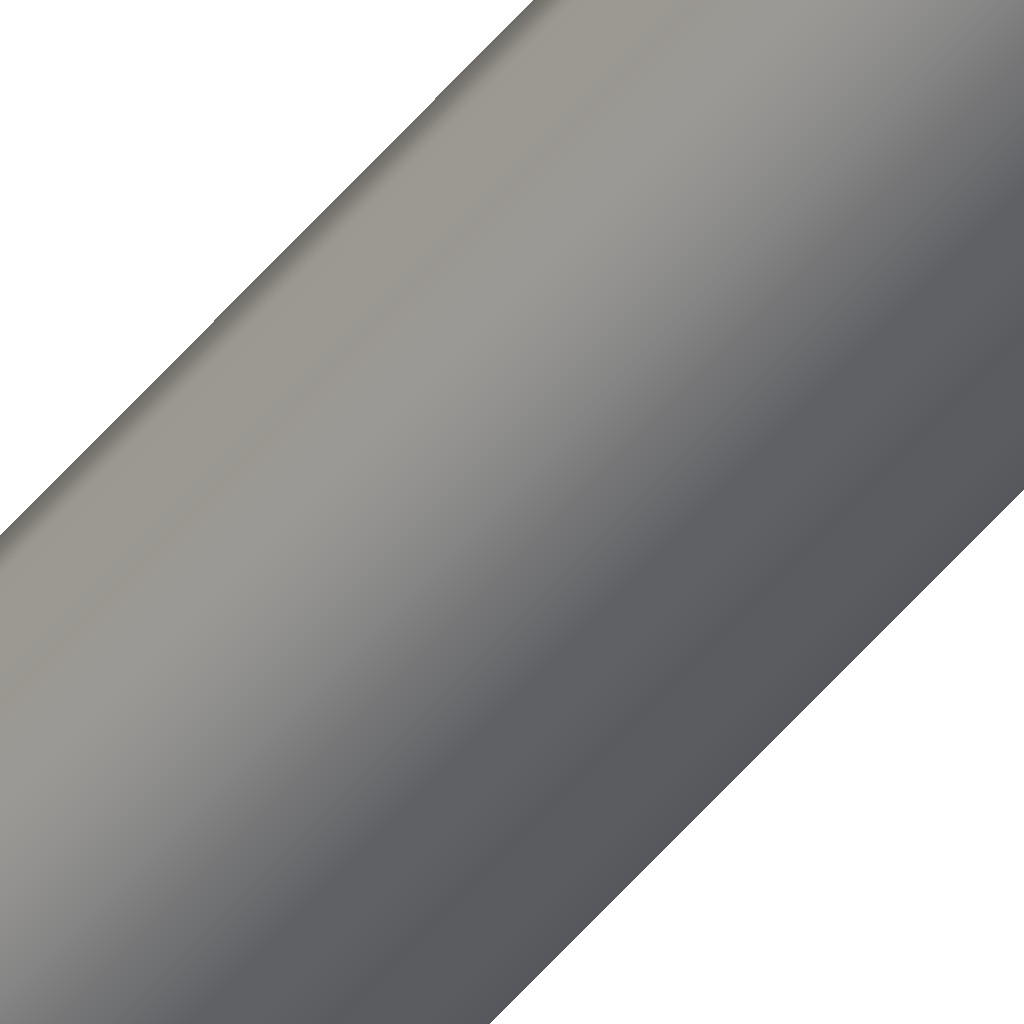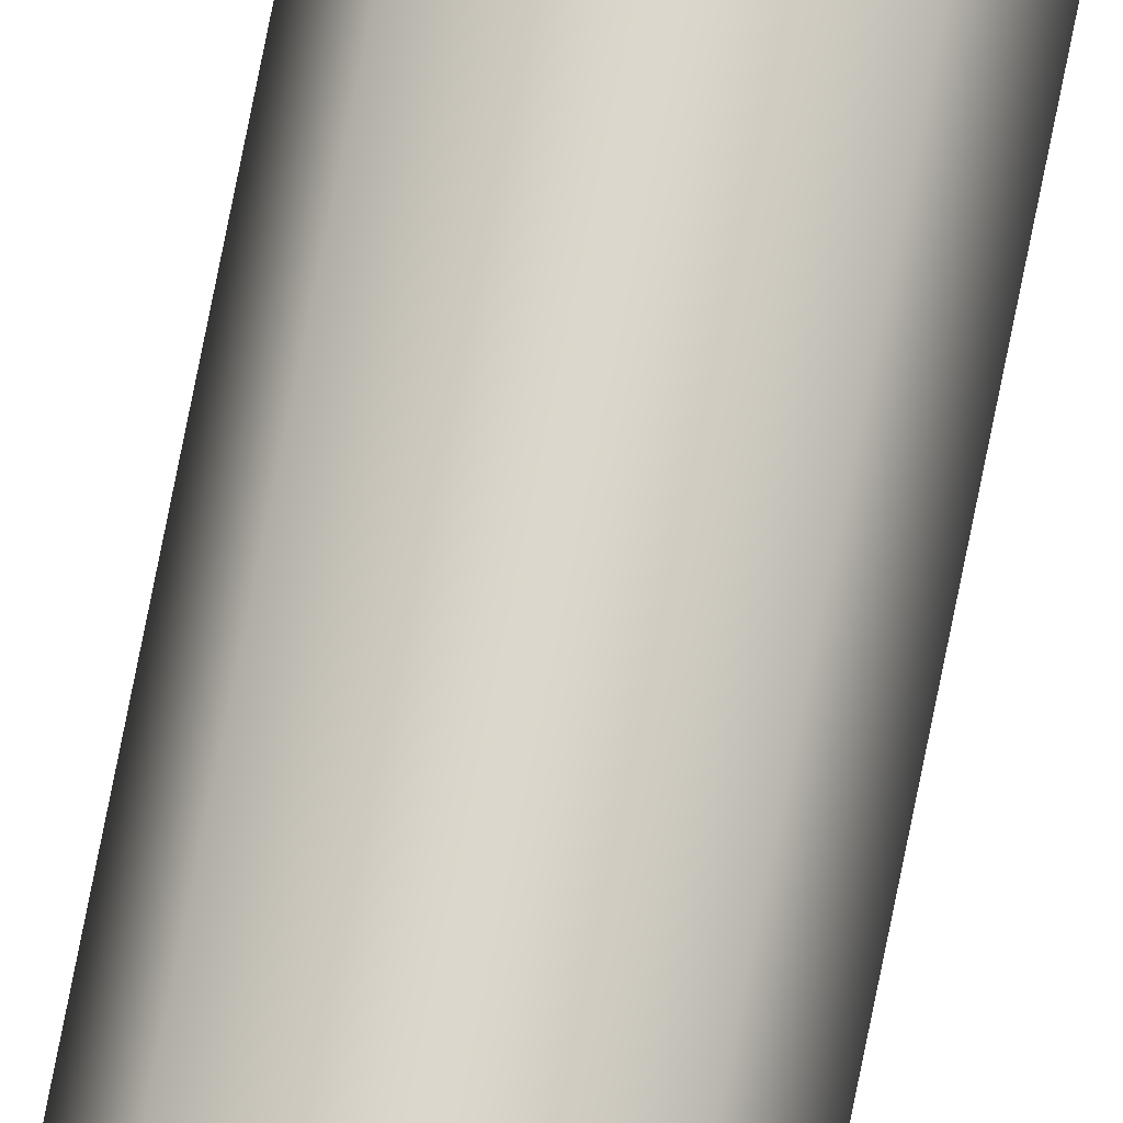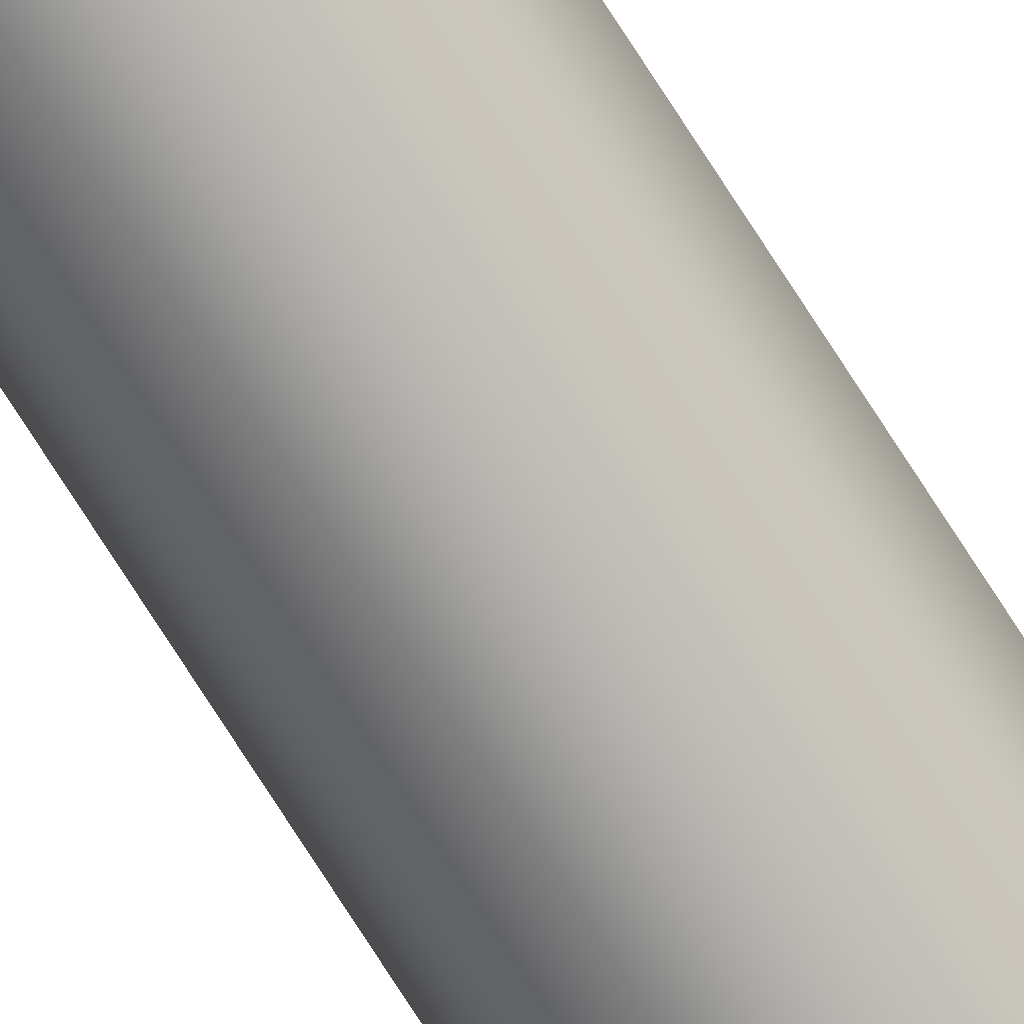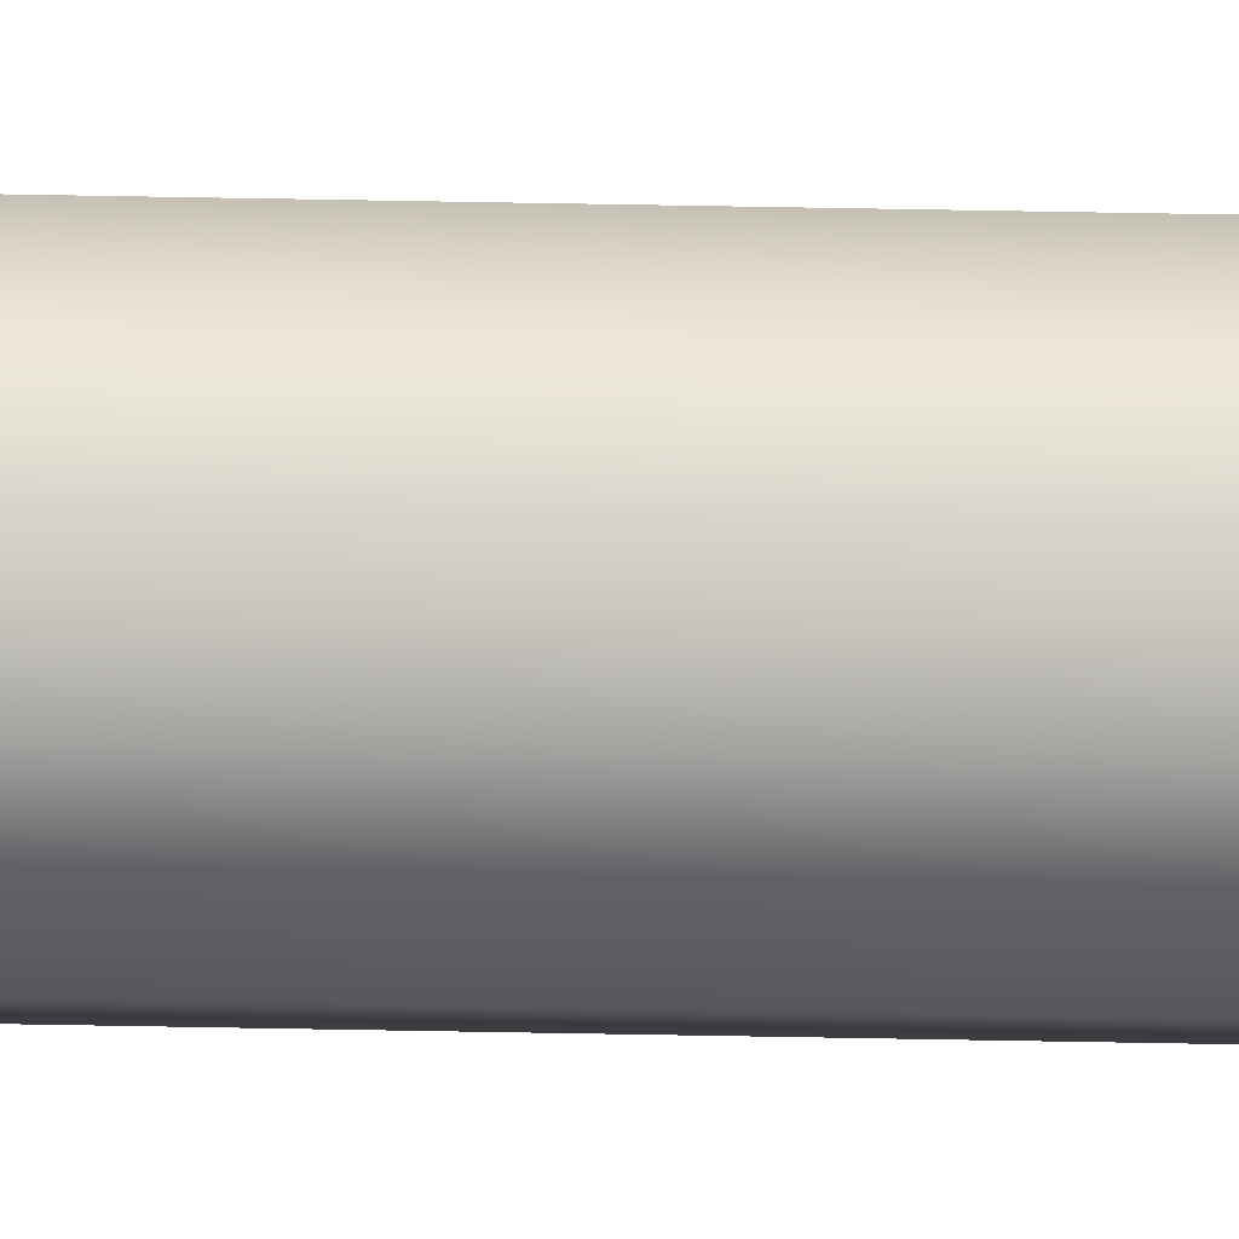
<metadata>
{"format":"obj","ext":"obj","renderer":"f3d","projection":"perspective","resolution":1024,"background":"white","views":[{"elev":-47.2,"azim":143.8,"up":"+Y"},{"elev":73.1,"azim":-168.9,"up":"+Y"},{"elev":-76.9,"azim":-147.2,"up":"+Y"},{"elev":-71.9,"azim":-91.0,"up":"+Y"}]}
</metadata>
<code>
o _Geometry_0
v 5280 7.512e+04 2.675e+04
v 5258 7.511e+04 2.675e+04
v 5236 7.512e+04 2.675e+04
v 5226 75140 2.675e+04
v 5236 7.516e+04 2.675e+04
v 5258 7.517e+04 2.675e+04
v 5280 7.516e+04 2.675e+04
v 5289 75140 2.675e+04
v 5289 75140 3.694e+04
v 5280 7.516e+04 3.694e+04
v 5258 7.517e+04 3.694e+04
v 5236 7.516e+04 3.694e+04
v 5226 75140 3.694e+04
v 5236 7.512e+04 3.694e+04
v 5258 7.511e+04 3.694e+04
v 5280 7.512e+04 3.694e+04
v 5280 7.512e+04 2.675e+04
v 5258 7.511e+04 2.675e+04
v 5236 7.512e+04 2.675e+04
v 5226 75140 2.675e+04
v 5236 7.516e+04 2.675e+04
v 5258 7.517e+04 2.675e+04
v 5280 7.516e+04 2.675e+04
v 5289 75140 2.675e+04
v 5289 75140 3.694e+04
v 5280 7.516e+04 3.694e+04
v 5258 7.517e+04 3.694e+04
v 5236 7.516e+04 3.694e+04
v 5226 75140 3.694e+04
v 5236 7.512e+04 3.694e+04
v 5258 7.511e+04 3.694e+04
v 5280 7.512e+04 3.694e+04
f 17 18 19
f 17 19 20
f 17 20 21
f 17 21 22
f 17 22 23
f 17 23 24
f 25 26 27
f 25 27 28
f 25 28 29
f 25 29 30
f 25 30 31
f 25 31 32
f 8 7 10
f 8 10 9
f 7 6 11
f 7 11 10
f 6 5 12
f 6 12 11
f 5 4 13
f 5 13 12
f 4 3 14
f 4 14 13
f 3 2 15
f 3 15 14
f 2 1 16
f 2 16 15
f 1 8 9
f 1 9 16

</code>
